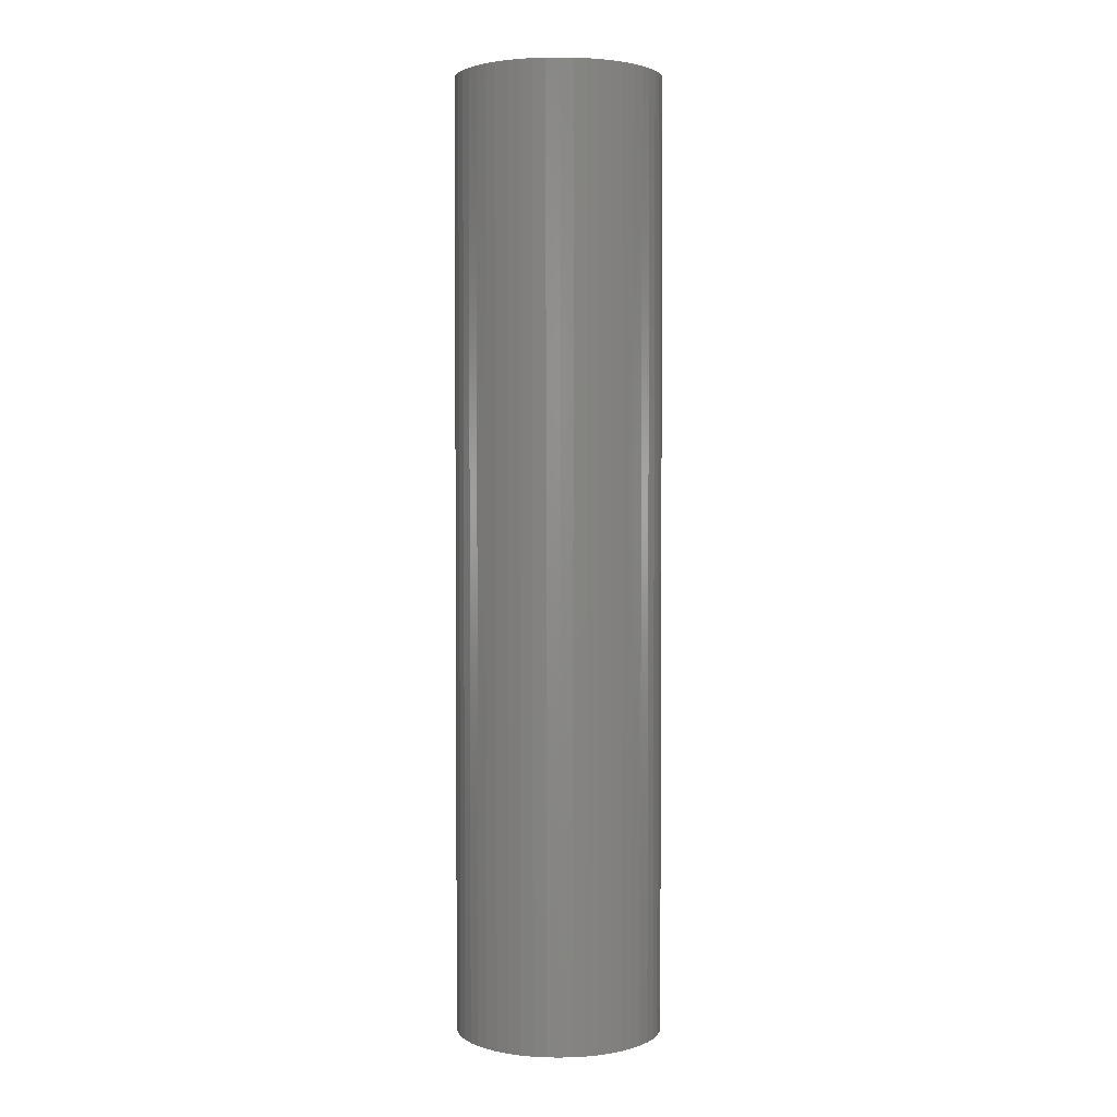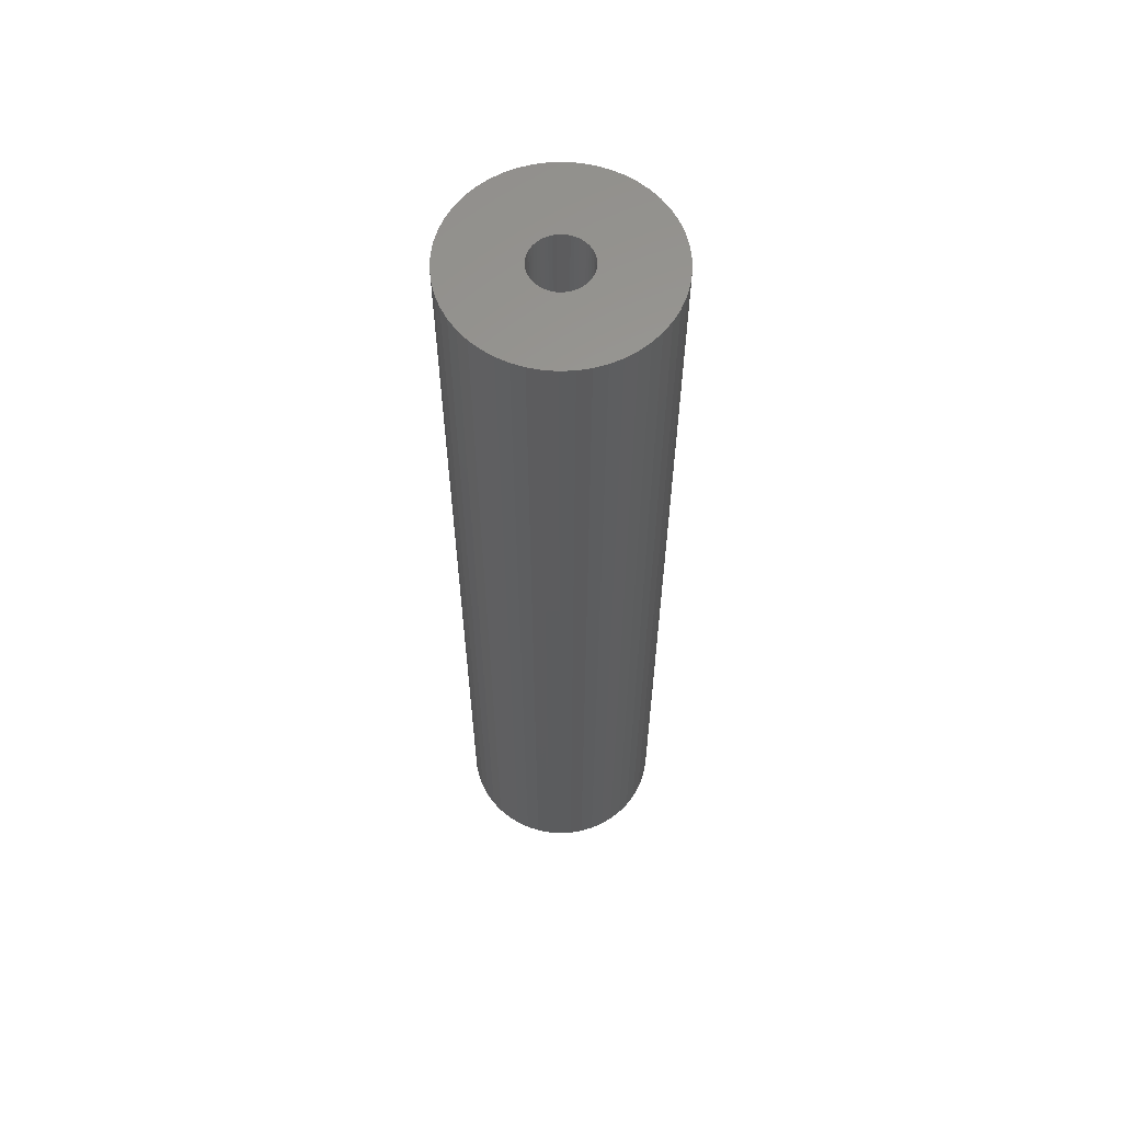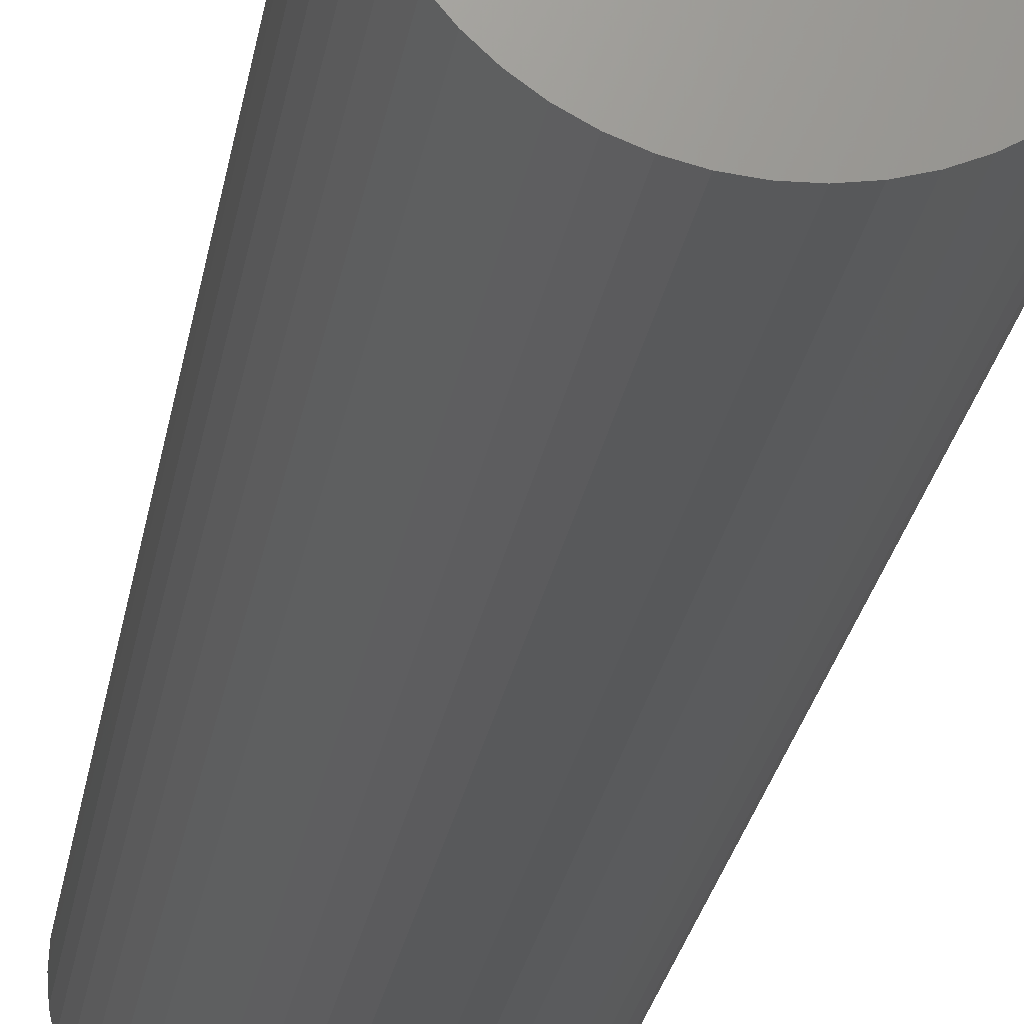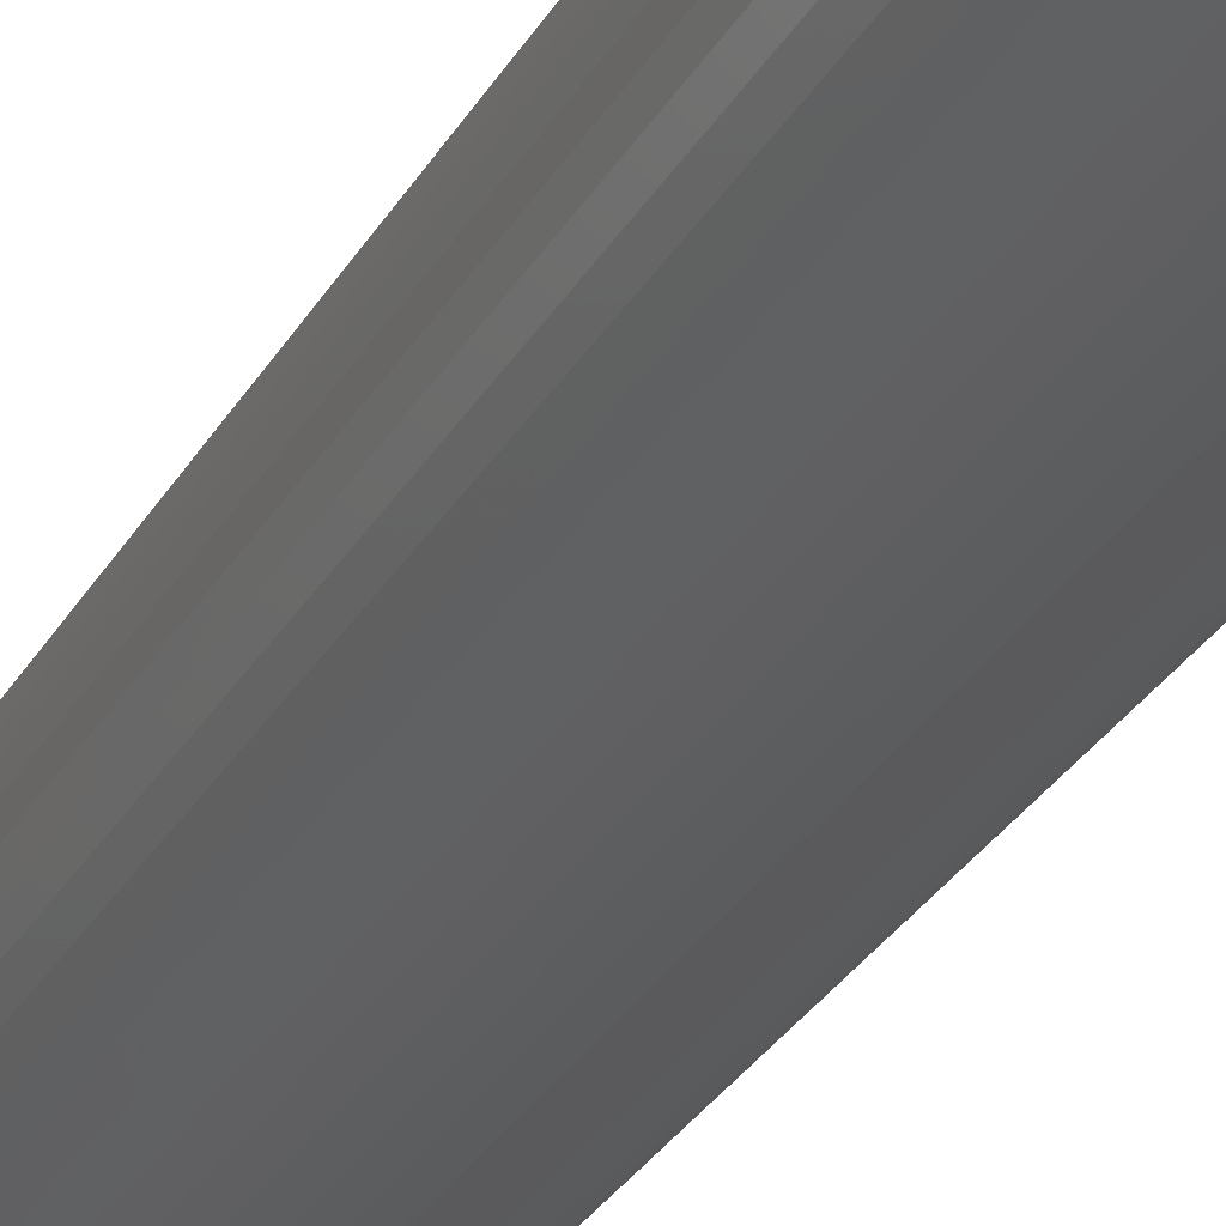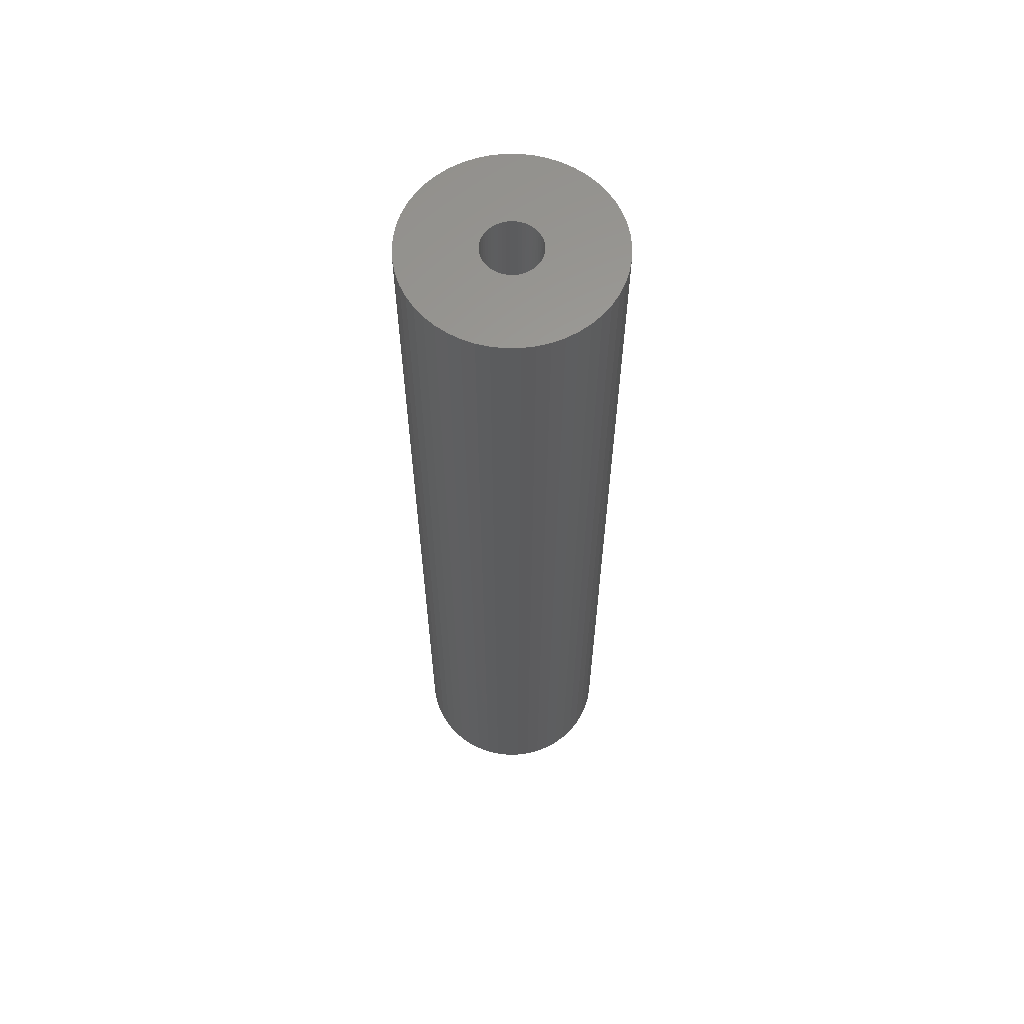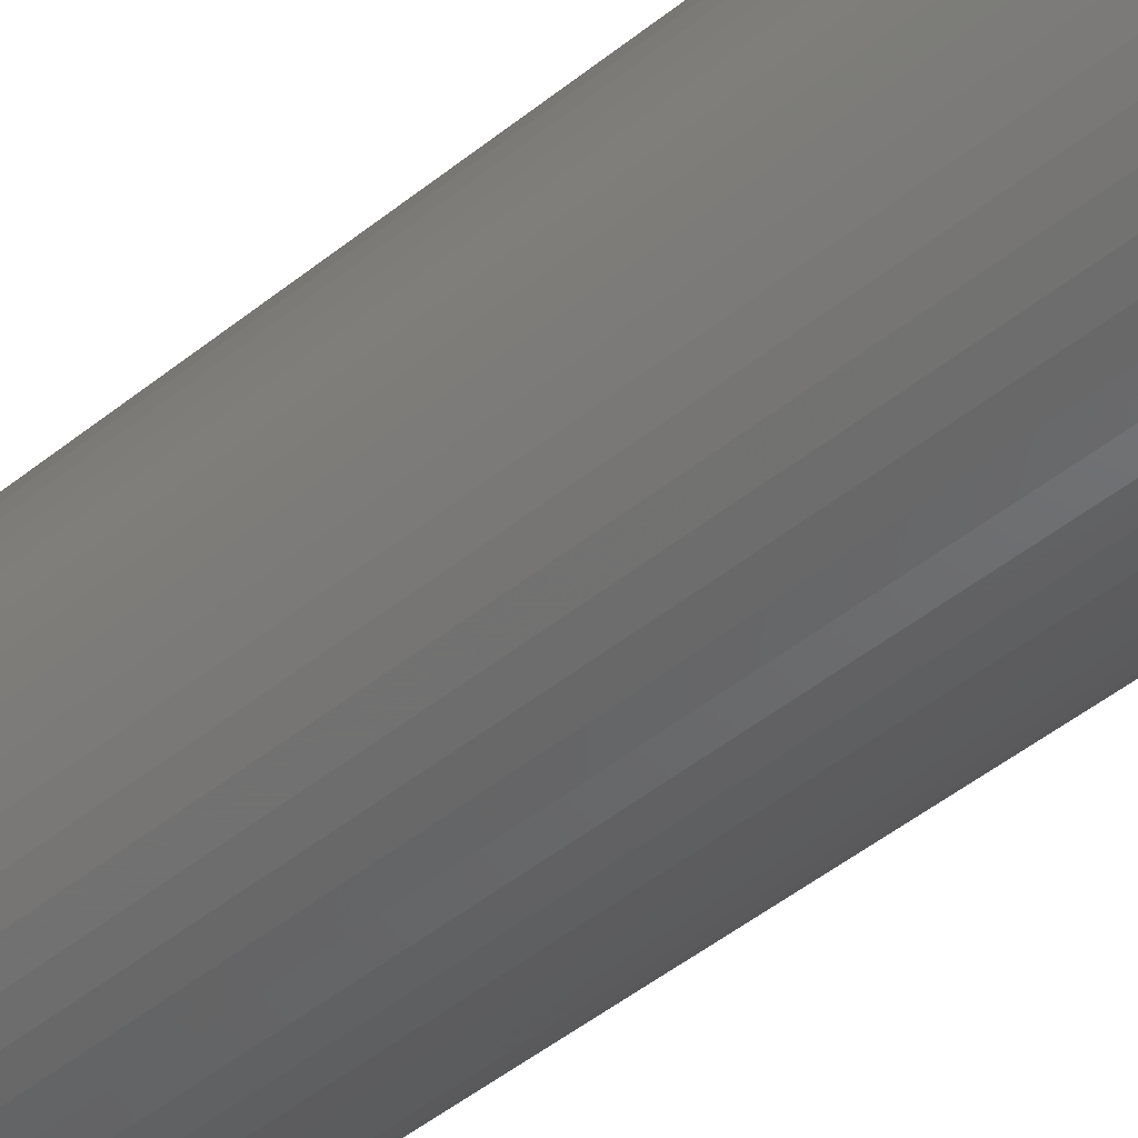
<metadata>
{"format":"stl","ext":"stl","renderer":"f3d","projection":"perspective","resolution":1024,"background":"white","views":[{"elev":2.7,"azim":-133.8,"up":"+Z"},{"elev":60.6,"azim":-38.8,"up":"+Z"},{"elev":-20.9,"azim":172.4,"up":"+Y"},{"elev":-28.3,"azim":156.3,"up":"+Y"},{"elev":61.6,"azim":114.6,"up":"+Z"},{"elev":-43.0,"azim":-45.5,"up":"+Y"}]}
</metadata>
<code>
# stl→obj: 200 verts, 400 faces
v 6.5 0 30
v 6.449 0.8147 -30
v 6.449 0.8147 30
v 6.5 0 -30
v -6.5 0 -30
v -6.449 0.8147 30
v -6.449 0.8147 -30
v -6.5 0 30
v 0.4081 6.487 -30
v -0.4081 6.487 30
v 0.4081 6.487 30
v -0.4081 6.487 -30
v -0.4081 -6.487 -30
v 0.4081 -6.487 30
v -0.4081 -6.487 30
v 0.4081 -6.487 -30
v 4.738 4.45 -30
v 4.143 5.008 30
v 4.738 4.45 30
v 4.143 5.008 -30
v -4.143 5.008 -30
v -4.738 4.45 30
v -4.143 5.008 30
v -4.738 4.45 -30
v -2.009 6.182 -30
v -2.768 5.881 30
v -2.009 6.182 30
v -2.768 5.881 -30
v 5.696 -3.131 30
v 6.044 -2.393 -30
v 6.044 -2.393 30
v 5.696 -3.131 -30
v 6.044 2.393 30
v 5.696 3.131 -30
v 5.696 3.131 30
v 6.044 2.393 -30
v 5.259 3.821 -30
v 5.259 3.821 30
v 2.768 5.881 -30
v 2.009 6.182 30
v 2.768 5.881 30
v 2.009 6.182 -30
v 1.218 6.385 30
v 1.218 6.385 -30
v 3.483 5.488 -30
v 3.483 5.488 30
v -6.044 2.393 -30
v -5.696 3.131 30
v -5.696 3.131 -30
v -6.044 2.393 30
v -5.259 3.821 -30
v -5.259 3.821 30
v -6.296 1.616 -30
v -6.296 1.616 30
v -1.218 6.385 30
v -1.218 6.385 -30
v 1.218 -6.385 30
v 1.218 -6.385 -30
v 2.009 -6.182 -30
v 2.768 -5.881 30
v 2.009 -6.182 30
v 2.768 -5.881 -30
v 6.296 1.616 30
v 6.296 1.616 -30
v 1.8 0 30
v 1.786 0.2256 30
v 6.449 -0.8147 30
v 1.743 0.4476 30
v 1.786 -0.2256 30
v 1.674 0.6626 30
v 6.296 -1.616 30
v 1.577 0.8672 30
v 1.743 -0.4476 30
v 1.456 1.058 30
v 1.312 1.232 30
v 1.674 -0.6626 30
v 1.147 1.387 30
v 0.9645 1.52 30
v 1.577 -0.8672 30
v 0.7664 1.629 30
v 5.259 -3.821 30
v 1.456 -1.058 30
v 0.5562 1.712 30
v 0.3373 1.768 30
v 0.113 1.796 30
v -0.113 1.796 30
v -0.3373 1.768 30
v -0.5562 1.712 30
v -0.7664 1.629 30
v -0.9645 1.52 30
v -3.483 5.488 30
v -1.147 1.387 30
v -1.312 1.232 30
v -1.456 1.058 30
v 4.738 -4.45 30
v 1.312 -1.232 30
v 4.143 -5.008 30
v 1.147 -1.387 30
v 3.483 -5.488 30
v 0.9645 -1.52 30
v 0.7664 -1.629 30
v 0.5562 -1.712 30
v 0.3373 -1.768 30
v 0.113 -1.796 30
v -0.113 -1.796 30
v -0.3373 -1.768 30
v -1.218 -6.385 30
v -0.5562 -1.712 30
v -2.009 -6.182 30
v -0.7664 -1.629 30
v -2.768 -5.881 30
v -0.9645 -1.52 30
v -3.483 -5.488 30
v -1.147 -1.387 30
v -4.143 -5.008 30
v -1.312 -1.232 30
v -4.738 -4.45 30
v -1.456 -1.058 30
v -5.259 -3.821 30
v -1.577 -0.8672 30
v -5.696 -3.131 30
v -1.674 -0.6626 30
v -6.044 -2.393 30
v -1.743 -0.4476 30
v -6.296 -1.616 30
v -1.786 -0.2256 30
v -6.449 -0.8147 30
v -1.8 0 30
v -1.577 0.8672 30
v -1.674 0.6626 30
v -1.743 0.4476 30
v -1.786 0.2256 30
v -3.483 5.488 -30
v 6.449 -0.8147 -30
v 3.483 -5.488 -30
v 4.143 -5.008 -30
v 4.738 -4.45 -30
v 5.259 -3.821 -30
v -5.696 -3.131 -30
v -6.044 -2.393 -30
v 1.8 0 -30
v 1.786 -0.2256 -30
v 6.296 -1.616 -30
v 1.743 -0.4476 -30
v 1.786 0.2256 -30
v 1.674 -0.6626 -30
v 1.577 -0.8672 -30
v 1.743 0.4476 -30
v 1.456 -1.058 -30
v 1.312 -1.232 -30
v 1.674 0.6626 -30
v 1.147 -1.387 -30
v 0.9645 -1.52 -30
v 1.577 0.8672 -30
v 0.7664 -1.629 -30
v 1.456 1.058 -30
v 0.5562 -1.712 -30
v 0.3373 -1.768 -30
v 0.113 -1.796 -30
v -0.113 -1.796 -30
v -0.3373 -1.768 -30
v -1.218 -6.385 -30
v -0.5562 -1.712 -30
v -2.009 -6.182 -30
v -0.7664 -1.629 -30
v -2.768 -5.881 -30
v -0.9645 -1.52 -30
v -3.483 -5.488 -30
v -1.147 -1.387 -30
v -4.143 -5.008 -30
v -1.312 -1.232 -30
v -4.738 -4.45 -30
v -5.259 -3.821 -30
v -1.456 -1.058 -30
v 1.312 1.232 -30
v 1.147 1.387 -30
v 0.9645 1.52 -30
v 0.7664 1.629 -30
v 0.5562 1.712 -30
v 0.3373 1.768 -30
v 0.113 1.796 -30
v -0.113 1.796 -30
v -0.3373 1.768 -30
v -0.5562 1.712 -30
v -0.7664 1.629 -30
v -0.9645 1.52 -30
v -1.147 1.387 -30
v -1.312 1.232 -30
v -1.456 1.058 -30
v -1.577 0.8672 -30
v -1.674 0.6626 -30
v -1.743 0.4476 -30
v -1.786 0.2256 -30
v -1.8 0 -30
v -1.577 -0.8672 -30
v -1.674 -0.6626 -30
v -1.743 -0.4476 -30
v -6.296 -1.616 -30
v -1.786 -0.2256 -30
v -6.449 -0.8147 -30
f 1 2 3
f 2 1 4
f 5 6 7
f 6 5 8
f 9 10 11
f 10 9 12
f 13 14 15
f 14 13 16
f 17 18 19
f 18 17 20
f 21 22 23
f 22 21 24
f 25 26 27
f 26 25 28
f 29 30 31
f 30 29 32
f 33 34 35
f 34 33 36
f 35 37 38
f 37 35 34
f 39 40 41
f 40 39 42
f 42 43 40
f 43 42 44
f 45 41 46
f 41 45 39
f 47 48 49
f 48 47 50
f 51 22 24
f 22 51 52
f 53 50 47
f 50 53 54
f 12 55 10
f 55 12 56
f 16 57 14
f 57 16 58
f 59 60 61
f 60 59 62
f 63 36 33
f 36 63 64
f 3 64 63
f 64 3 2
f 38 17 19
f 17 38 37
f 44 11 43
f 11 44 9
f 20 46 18
f 46 20 45
f 49 52 51
f 52 49 48
f 7 54 53
f 54 7 6
f 65 1 3
f 66 3 63
f 1 65 67
f 68 63 33
f 69 67 65
f 70 33 35
f 67 69 71
f 72 35 38
f 73 71 69
f 74 38 19
f 71 73 31
f 75 19 18
f 76 31 73
f 77 18 46
f 31 76 29
f 78 46 41
f 79 29 76
f 80 41 40
f 29 79 81
f 82 81 79
f 3 66 65
f 63 68 66
f 33 70 68
f 35 72 70
f 38 74 72
f 19 75 74
f 83 40 43
f 18 77 75
f 46 78 77
f 41 80 78
f 40 83 80
f 84 43 11
f 43 84 83
f 11 85 84
f 11 86 85
f 10 86 11
f 86 10 87
f 55 87 10
f 87 55 88
f 27 88 55
f 88 27 89
f 26 89 27
f 89 26 90
f 91 90 26
f 90 91 92
f 23 92 91
f 92 23 93
f 22 93 23
f 52 94 22
f 93 22 94
f 81 82 95
f 96 95 82
f 95 96 97
f 98 97 96
f 97 98 99
f 100 99 98
f 99 100 60
f 101 60 100
f 60 101 61
f 102 61 101
f 61 102 57
f 103 57 102
f 57 103 14
f 104 14 103
f 105 14 104
f 15 105 106
f 105 15 14
f 107 106 108
f 109 108 110
f 111 110 112
f 113 112 114
f 106 107 15
f 115 114 116
f 117 116 118
f 119 118 120
f 121 120 122
f 123 122 124
f 125 124 126
f 108 109 107
f 127 126 128
f 94 52 129
f 48 129 52
f 110 111 109
f 129 48 130
f 112 113 111
f 50 130 48
f 114 115 113
f 130 50 131
f 116 117 115
f 54 131 50
f 118 119 117
f 131 54 132
f 120 121 119
f 6 132 54
f 122 123 121
f 132 6 128
f 124 125 123
f 8 128 6
f 126 127 125
f 128 8 127
f 28 91 26
f 91 28 133
f 133 23 91
f 23 133 21
f 56 27 55
f 27 56 25
f 67 4 1
f 4 67 134
f 62 99 60
f 99 62 135
f 136 95 97
f 95 136 137
f 81 32 29
f 32 81 138
f 139 123 140
f 123 139 121
f 141 4 134
f 142 134 143
f 4 141 2
f 144 143 30
f 145 2 141
f 146 30 32
f 2 145 64
f 147 32 138
f 148 64 145
f 149 138 137
f 64 148 36
f 150 137 136
f 151 36 148
f 152 136 135
f 36 151 34
f 153 135 62
f 154 34 151
f 155 62 59
f 34 154 37
f 156 37 154
f 134 142 141
f 143 144 142
f 30 146 144
f 32 147 146
f 138 149 147
f 137 150 149
f 157 59 58
f 136 152 150
f 135 153 152
f 62 155 153
f 59 157 155
f 158 58 16
f 58 158 157
f 16 159 158
f 16 160 159
f 13 160 16
f 160 13 161
f 162 161 13
f 161 162 163
f 164 163 162
f 163 164 165
f 166 165 164
f 165 166 167
f 168 167 166
f 167 168 169
f 170 169 168
f 169 170 171
f 172 171 170
f 173 174 172
f 171 172 174
f 37 156 17
f 175 17 156
f 17 175 20
f 176 20 175
f 20 176 45
f 177 45 176
f 45 177 39
f 178 39 177
f 39 178 42
f 179 42 178
f 42 179 44
f 180 44 179
f 44 180 9
f 181 9 180
f 182 9 181
f 12 182 183
f 182 12 9
f 56 183 184
f 25 184 185
f 28 185 186
f 133 186 187
f 183 56 12
f 21 187 188
f 24 188 189
f 51 189 190
f 49 190 191
f 47 191 192
f 53 192 193
f 184 25 56
f 7 193 194
f 174 173 195
f 139 195 173
f 185 28 25
f 195 139 196
f 186 133 28
f 140 196 139
f 187 21 133
f 196 140 197
f 188 24 21
f 198 197 140
f 189 51 24
f 197 198 199
f 190 49 51
f 200 199 198
f 191 47 49
f 199 200 194
f 192 53 47
f 5 194 200
f 193 7 53
f 194 5 7
f 31 143 71
f 143 31 30
f 95 138 81
f 138 95 137
f 140 125 198
f 125 140 123
f 58 61 57
f 61 58 59
f 71 134 67
f 134 71 143
f 135 97 99
f 97 135 136
f 162 15 107
f 15 162 13
f 166 109 111
f 109 166 164
f 164 107 109
f 107 164 162
f 172 119 173
f 119 172 117
f 172 115 117
f 115 172 170
f 198 127 200
f 127 198 125
f 200 8 5
f 8 200 127
f 173 121 139
f 121 173 119
f 168 111 113
f 111 168 166
f 170 113 115
f 113 170 168
f 141 66 145
f 66 141 65
f 128 193 132
f 193 128 194
f 182 85 86
f 85 182 181
f 159 105 104
f 105 159 160
f 176 75 77
f 75 176 175
f 188 92 93
f 92 188 187
f 185 88 89
f 88 185 184
f 149 79 147
f 79 149 82
f 151 72 154
f 72 151 70
f 145 68 148
f 68 145 66
f 179 80 83
f 80 179 178
f 180 83 84
f 83 180 179
f 177 77 78
f 77 177 176
f 130 190 129
f 190 130 191
f 131 191 130
f 191 131 192
f 184 87 88
f 87 184 183
f 158 104 103
f 104 158 159
f 155 102 101
f 102 155 157
f 148 70 151
f 70 148 68
f 156 75 175
f 75 156 74
f 154 74 156
f 74 154 72
f 181 84 85
f 84 181 180
f 178 78 80
f 78 178 177
f 129 189 94
f 189 129 190
f 94 188 93
f 188 94 189
f 132 192 131
f 192 132 193
f 186 89 90
f 89 186 185
f 187 90 92
f 90 187 186
f 183 86 87
f 86 183 182
f 153 101 100
f 101 153 155
f 150 98 96
f 98 150 152
f 144 69 142
f 69 144 73
f 120 196 122
f 196 120 195
f 147 76 146
f 76 147 79
f 150 82 149
f 82 150 96
f 142 65 141
f 65 142 69
f 161 108 106
f 108 161 163
f 122 197 124
f 197 122 196
f 157 103 102
f 103 157 158
f 152 100 98
f 100 152 153
f 146 73 144
f 73 146 76
f 160 106 105
f 106 160 161
f 167 114 112
f 114 167 169
f 169 116 114
f 116 169 171
f 124 199 126
f 199 124 197
f 126 194 128
f 194 126 199
f 163 110 108
f 110 163 165
f 165 112 110
f 112 165 167
f 118 195 120
f 195 118 174
f 116 174 118
f 174 116 171

</code>
